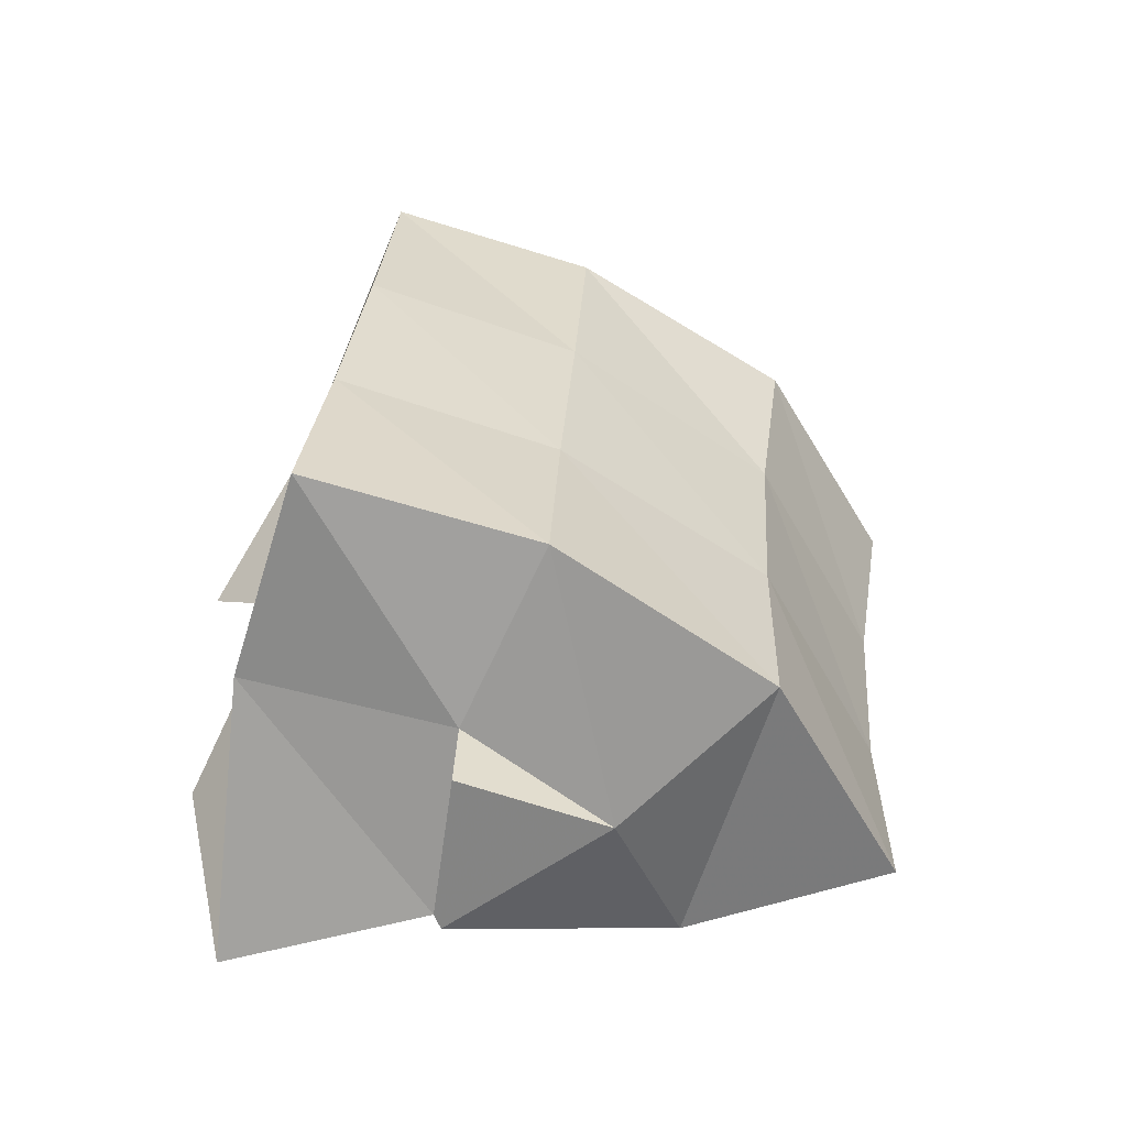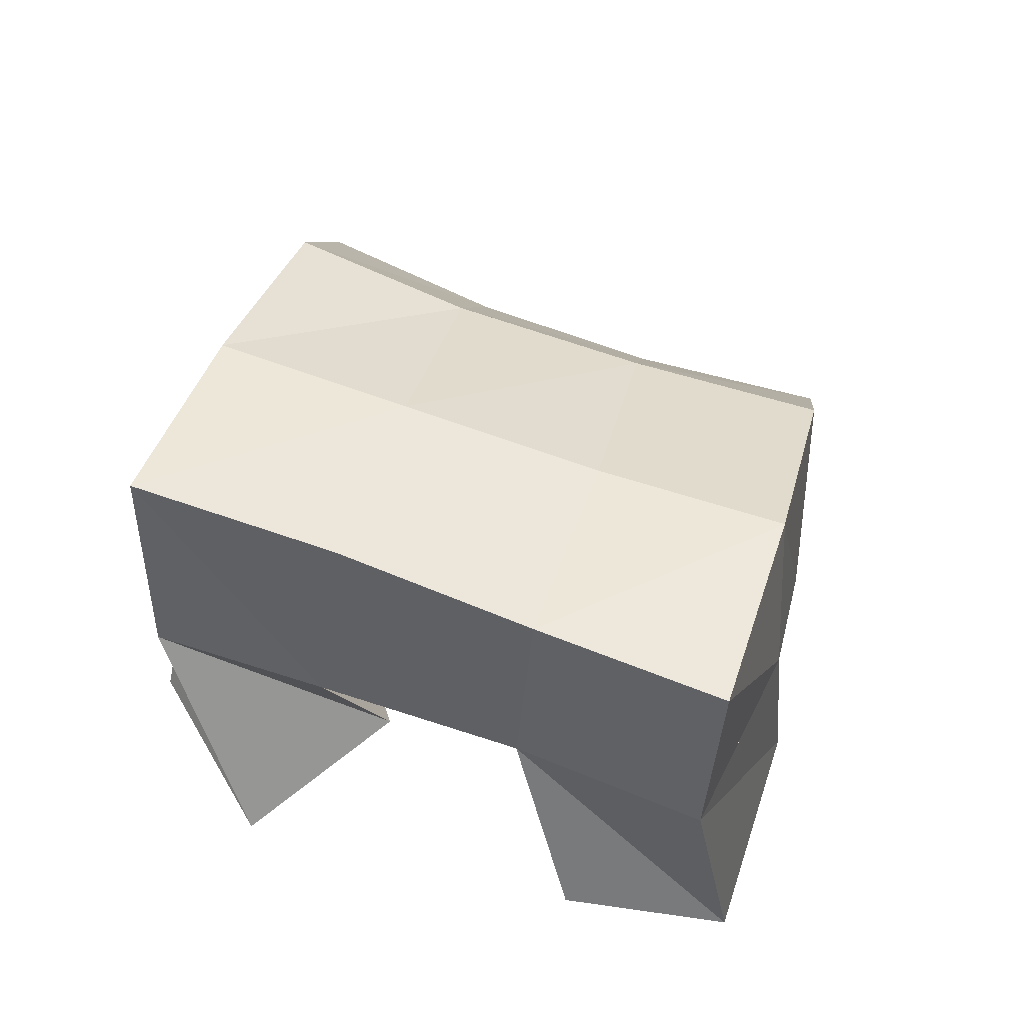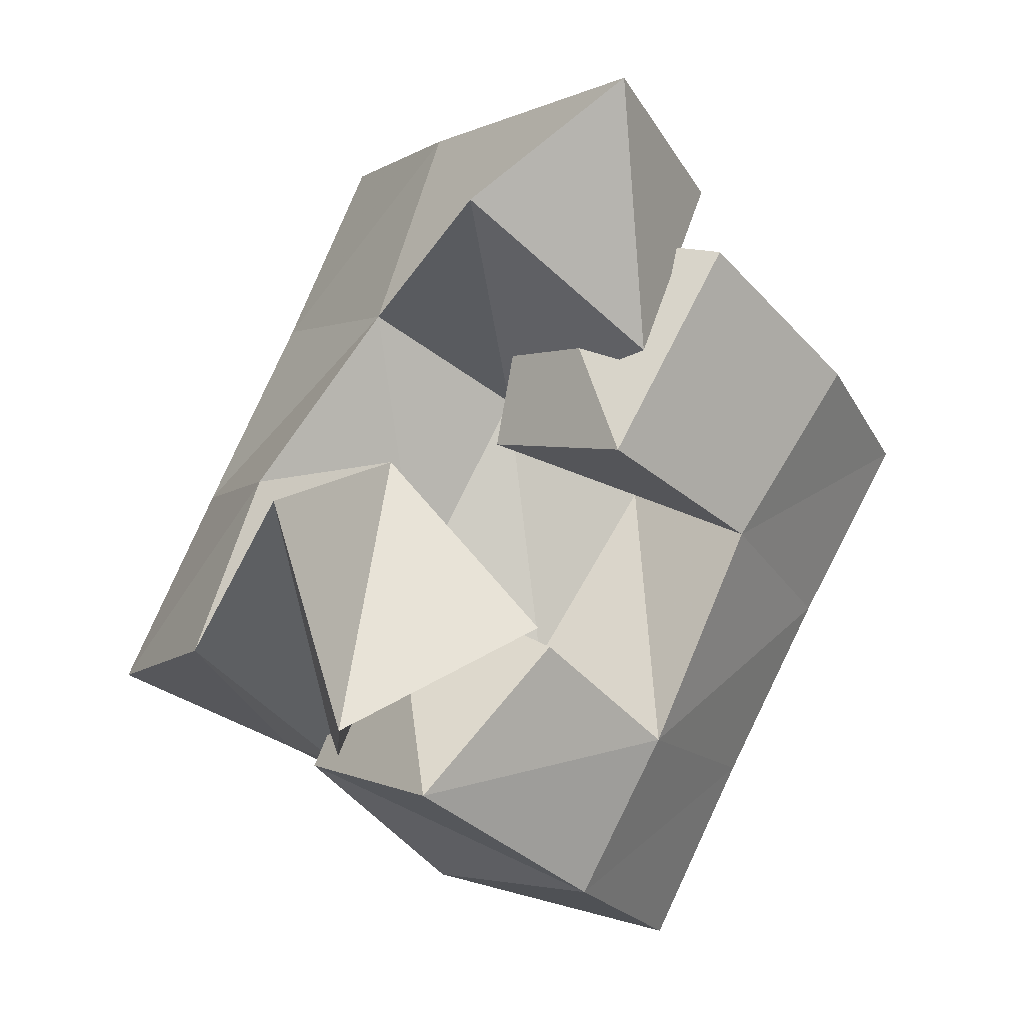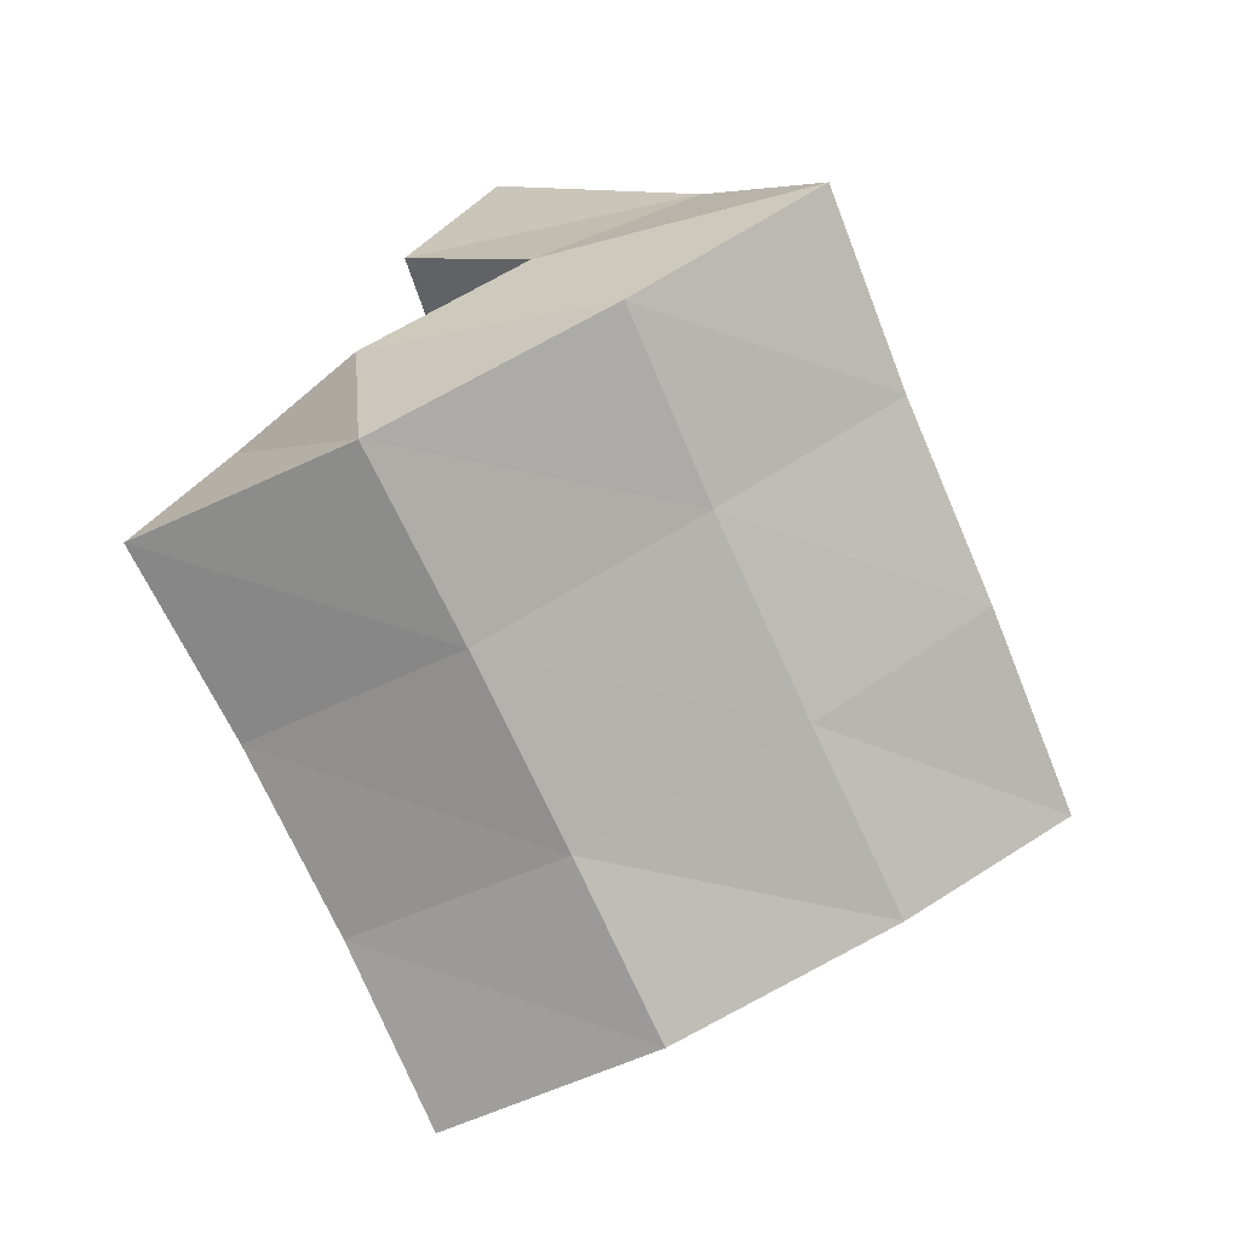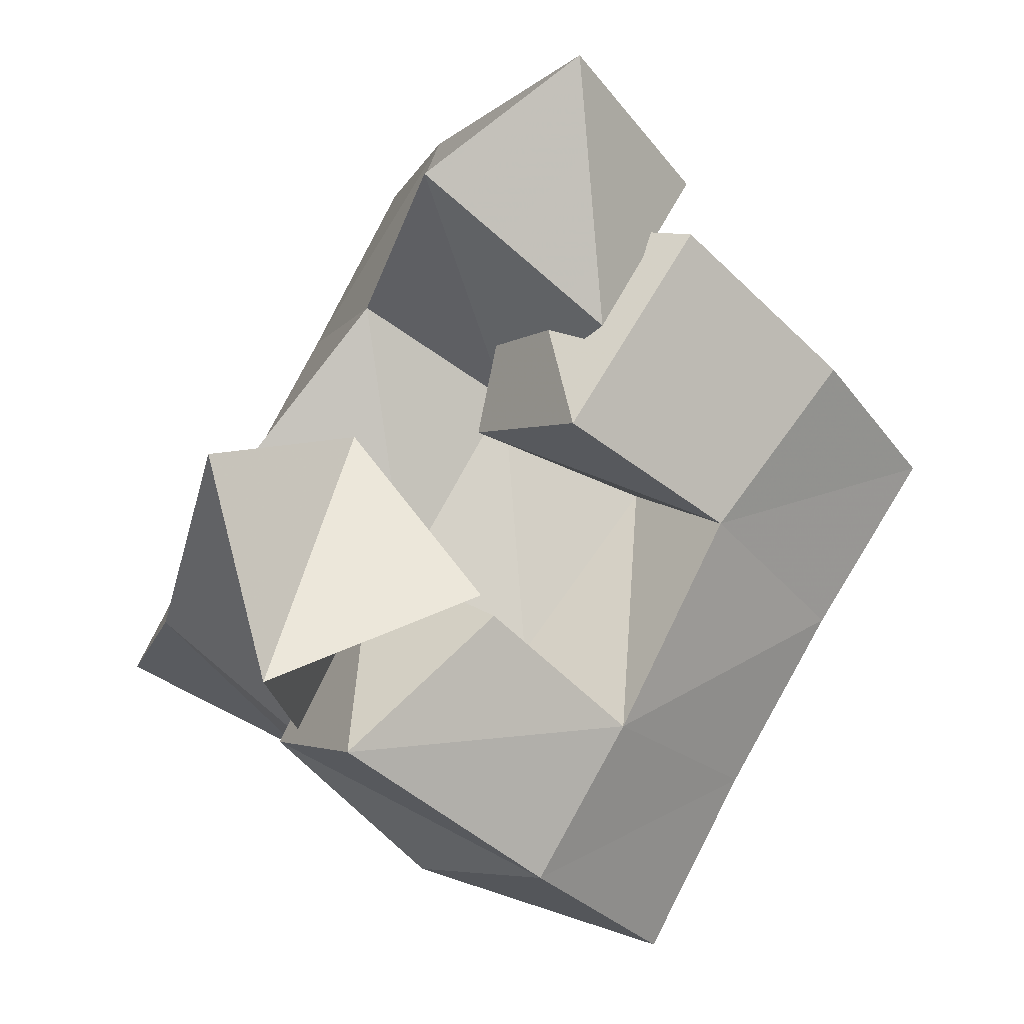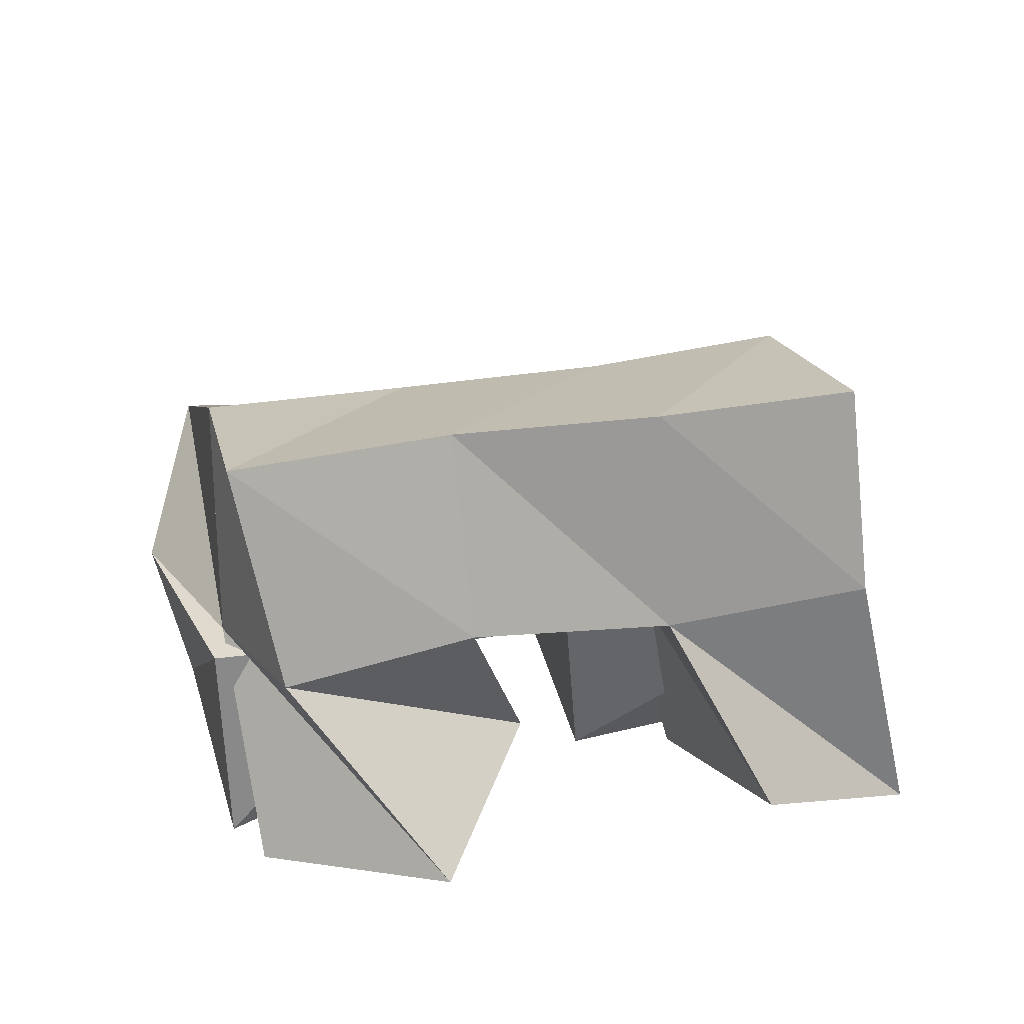
<metadata>
{"format":"obj","ext":"obj","renderer":"f3d","projection":"perspective","resolution":1024,"background":"white","views":[{"elev":28.3,"azim":36.4,"up":"+Y"},{"elev":66.7,"azim":-38.2,"up":"+Y"},{"elev":8.4,"azim":-40.3,"up":"+Z"},{"elev":-6.6,"azim":136.3,"up":"+Z"},{"elev":2.1,"azim":-29.7,"up":"+Z"},{"elev":35.2,"azim":-72.6,"up":"+Y"}]}
</metadata>
<code>
v 0.6299 0.1228 0.1679
v 0.6365 0.1668 0.126
v 0.6375 0.1095 0.1166
v 0.6688 0.153 0.09532
v 0.6739 0.1373 0.1716
v 0.6602 0.1729 0.1644
v 0.6886 0.1004 0.1349
v 0.6983 0.1584 0.1365
v 0.7107 0.1416 0.1727
v 0.7571 0.1404 0.1559
v 0.7133 0.1 0.175
v 0.7559 0.1 0.1503
v 0.7231 0.1417 0.2251
v 0.7849 0.135 0.2067
v 0.7469 0.1 0.2209
v 0.7905 0.1 0.1885
v 0.6835 0.1188 0.2341
v 0.6903 0.1634 0.2044
v 0.7216 0.1 0.1982
v 0.7255 0.1545 0.1814
v 0.7162 0.1018 0.2622
v 0.7135 0.1677 0.2478
v 0.7566 0.1164 0.2351
v 0.7581 0.1606 0.2267
v 0.6599 0.1506 0.09677
v 0.6982 0.1486 0.06209
v 0.6539 0.1 0.1007
v 0.7067 0.1037 0.06644
v 0.6843 0.1492 0.1411
v 0.7225 0.1387 0.1172
v 0.6919 0.1 0.13
v 0.7276 0.1 0.1019
v 0.648 0.217 0.11
v 0.6896 0.204 0.0866
v 0.6758 0.2181 0.1542
v 0.7159 0.2018 0.1274
v 0.7009 0.2159 0.1973
v 0.7431 0.1999 0.17
v 0.725 0.2162 0.2388
v 0.7693 0.2011 0.2095
v 0.7315 0.174 0.06016
v 0.7539 0.1692 0.1
v 0.7809 0.1674 0.1412
v 0.8092 0.1667 0.1807
v 0.7529 0.1251 0.04125
v 0.775 0.1205 0.08276
v 0.801 0.1181 0.1233
v 0.8308 0.1178 0.163
f 1 2 4
f 3 1 4
f 2 6 8
f 4 2 8
f 6 5 7
f 8 6 7
f 5 1 3
f 7 5 3
f 8 7 3
f 4 8 3
f 2 1 5
f 6 2 5
f 9 10 12
f 11 9 12
f 10 14 16
f 12 10 16
f 14 13 15
f 16 14 15
f 13 9 11
f 15 13 11
f 16 15 11
f 12 16 11
f 10 9 13
f 14 10 13
f 17 18 20
f 19 17 20
f 18 22 24
f 20 18 24
f 22 21 23
f 24 22 23
f 21 17 19
f 23 21 19
f 24 23 19
f 20 24 19
f 18 17 21
f 22 18 21
f 25 26 28
f 27 25 28
f 26 30 32
f 28 26 32
f 30 29 31
f 32 30 31
f 29 25 27
f 31 29 27
f 32 31 27
f 28 32 27
f 26 25 29
f 30 26 29
f 2 33 34
f 4 2 34
f 33 35 36
f 34 33 36
f 35 6 8
f 36 35 8
f 6 2 4
f 8 6 4
f 36 8 4
f 34 36 4
f 33 2 6
f 35 33 6
f 6 35 36
f 8 6 36
f 35 37 38
f 36 35 38
f 37 18 20
f 38 37 20
f 18 6 8
f 20 18 8
f 38 20 8
f 36 38 8
f 35 6 18
f 37 35 18
f 18 37 38
f 20 18 38
f 37 39 40
f 38 37 40
f 39 22 24
f 40 39 24
f 22 18 20
f 24 22 20
f 40 24 20
f 38 40 20
f 37 18 22
f 39 37 22
f 4 34 41
f 26 4 41
f 34 36 42
f 41 34 42
f 36 8 30
f 42 36 30
f 8 4 26
f 30 8 26
f 42 30 26
f 41 42 26
f 34 4 8
f 36 34 8
f 8 36 42
f 30 8 42
f 36 38 43
f 42 36 43
f 38 20 10
f 43 38 10
f 20 8 30
f 10 20 30
f 43 10 30
f 42 43 30
f 36 8 20
f 38 36 20
f 20 38 43
f 10 20 43
f 38 40 44
f 43 38 44
f 40 24 14
f 44 40 14
f 24 20 10
f 14 24 10
f 44 14 10
f 43 44 10
f 38 20 24
f 40 38 24
f 26 41 45
f 28 26 45
f 41 42 46
f 45 41 46
f 42 30 32
f 46 42 32
f 30 26 28
f 32 30 28
f 46 32 28
f 45 46 28
f 41 26 30
f 42 41 30
f 30 42 46
f 32 30 46
f 42 43 47
f 46 42 47
f 43 10 12
f 47 43 12
f 10 30 32
f 12 10 32
f 47 12 32
f 46 47 32
f 42 30 10
f 43 42 10
f 10 43 47
f 12 10 47
f 43 44 48
f 47 43 48
f 44 14 16
f 48 44 16
f 14 10 12
f 16 14 12
f 48 16 12
f 47 48 12
f 43 10 14
f 44 43 14

</code>
